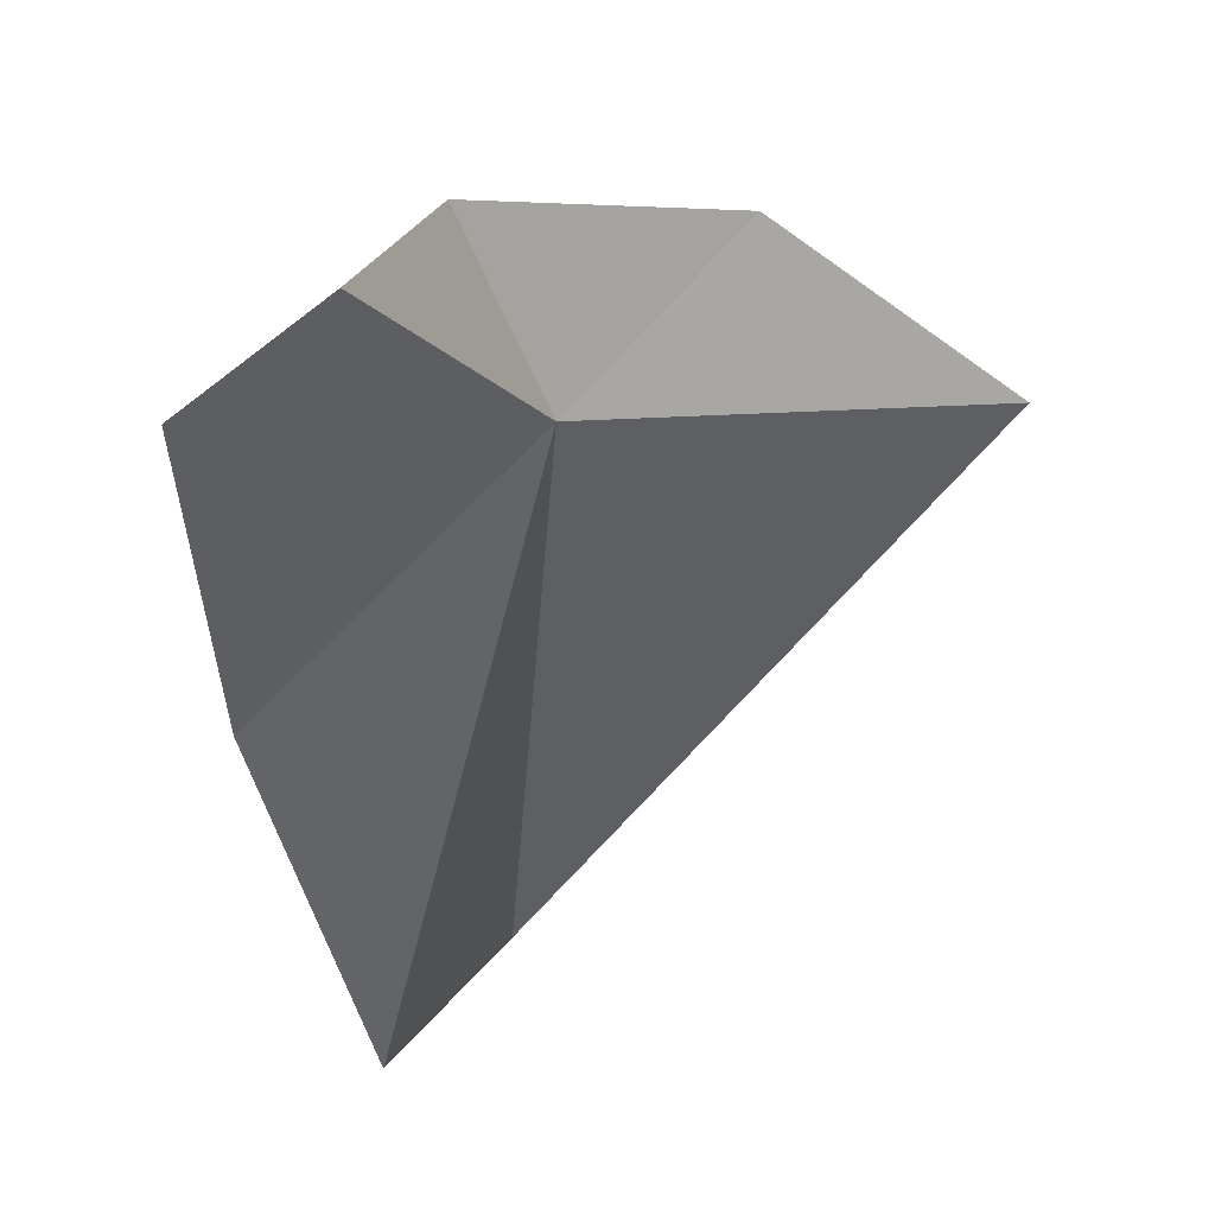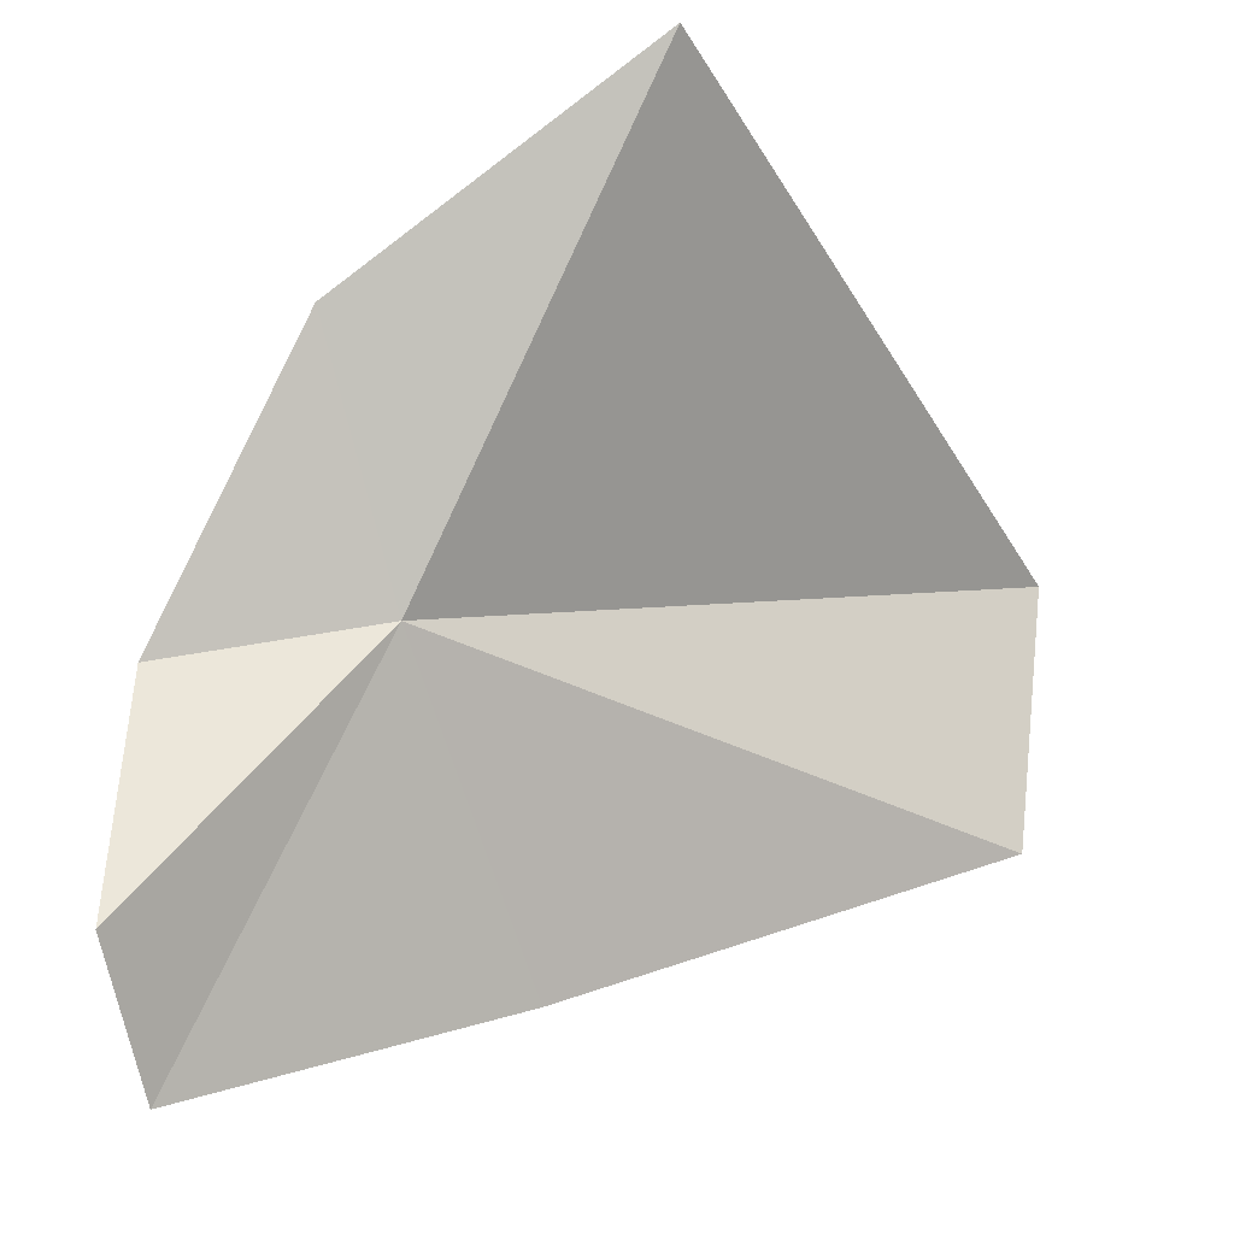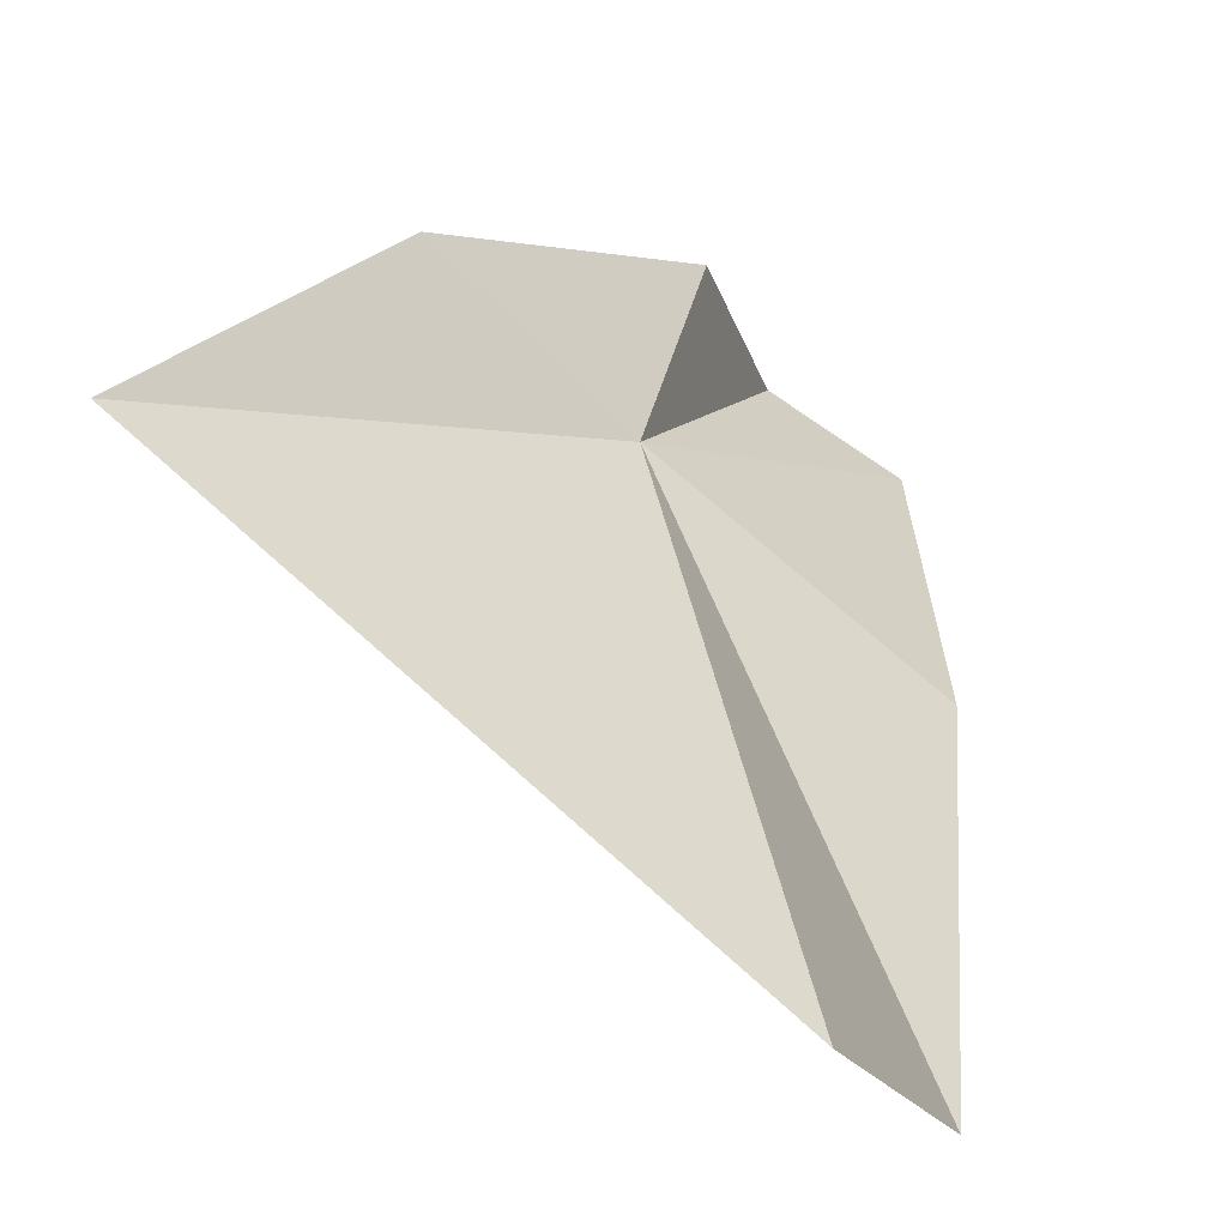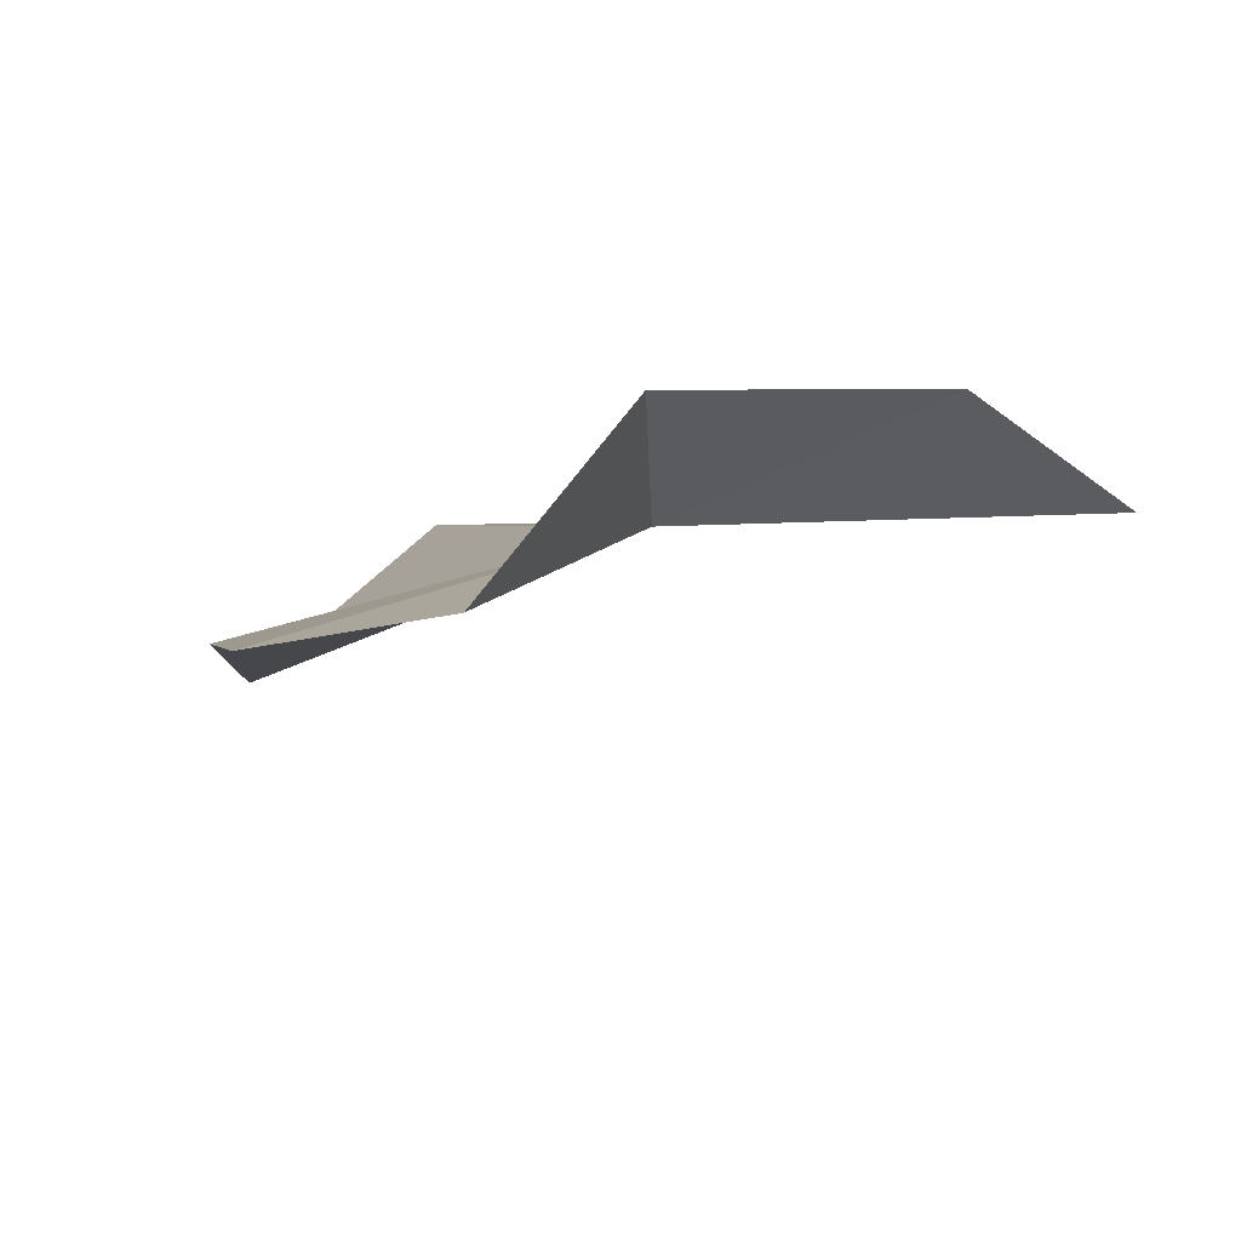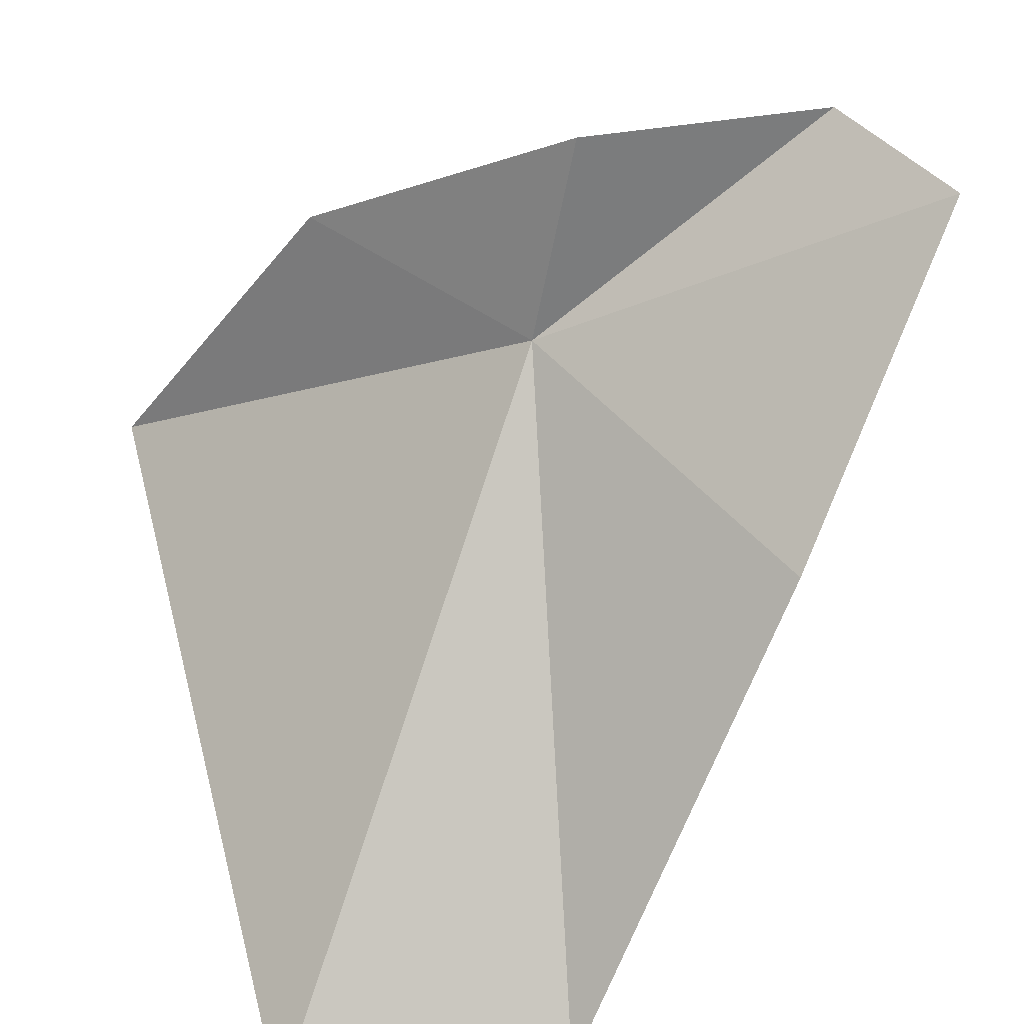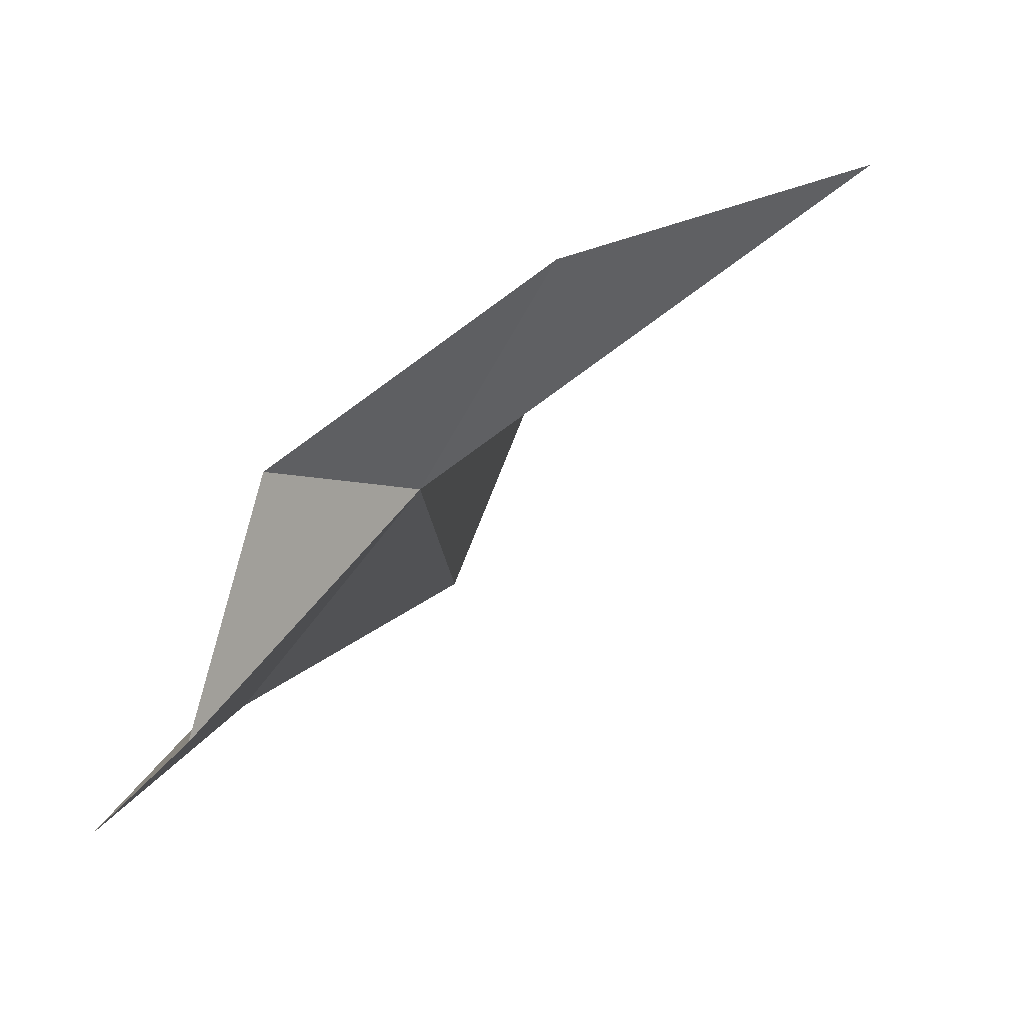
<metadata>
{"format":"obj","ext":"obj","renderer":"f3d","projection":"perspective","resolution":1024,"background":"white","views":[{"elev":-70.7,"azim":-155.3,"up":"+Z"},{"elev":-50.3,"azim":-87.2,"up":"+Z"},{"elev":67.3,"azim":18.6,"up":"+Z"},{"elev":52.2,"azim":-165.4,"up":"+Y"},{"elev":36.8,"azim":66.7,"up":"+Y"},{"elev":-20.7,"azim":-139.8,"up":"+Z"}]}
</metadata>
<code>
v 9.391 33.99 25.37
v 9.624 34.22 24.99
v 9.758 33.89 25.22
v 9.384 34.23 25.31
v 9.457 34.25 25.05
v 8.986 33.72 25.72
v 9.754 33.35 25.82
v 9.15 34.06 25.53
v 9.872 33.39 25.53
f 1 3 2
f 1 5 4
f 1 6 7
f 1 8 6
f 1 4 8
f 1 7 9
f 1 2 5
f 1 9 3

</code>
